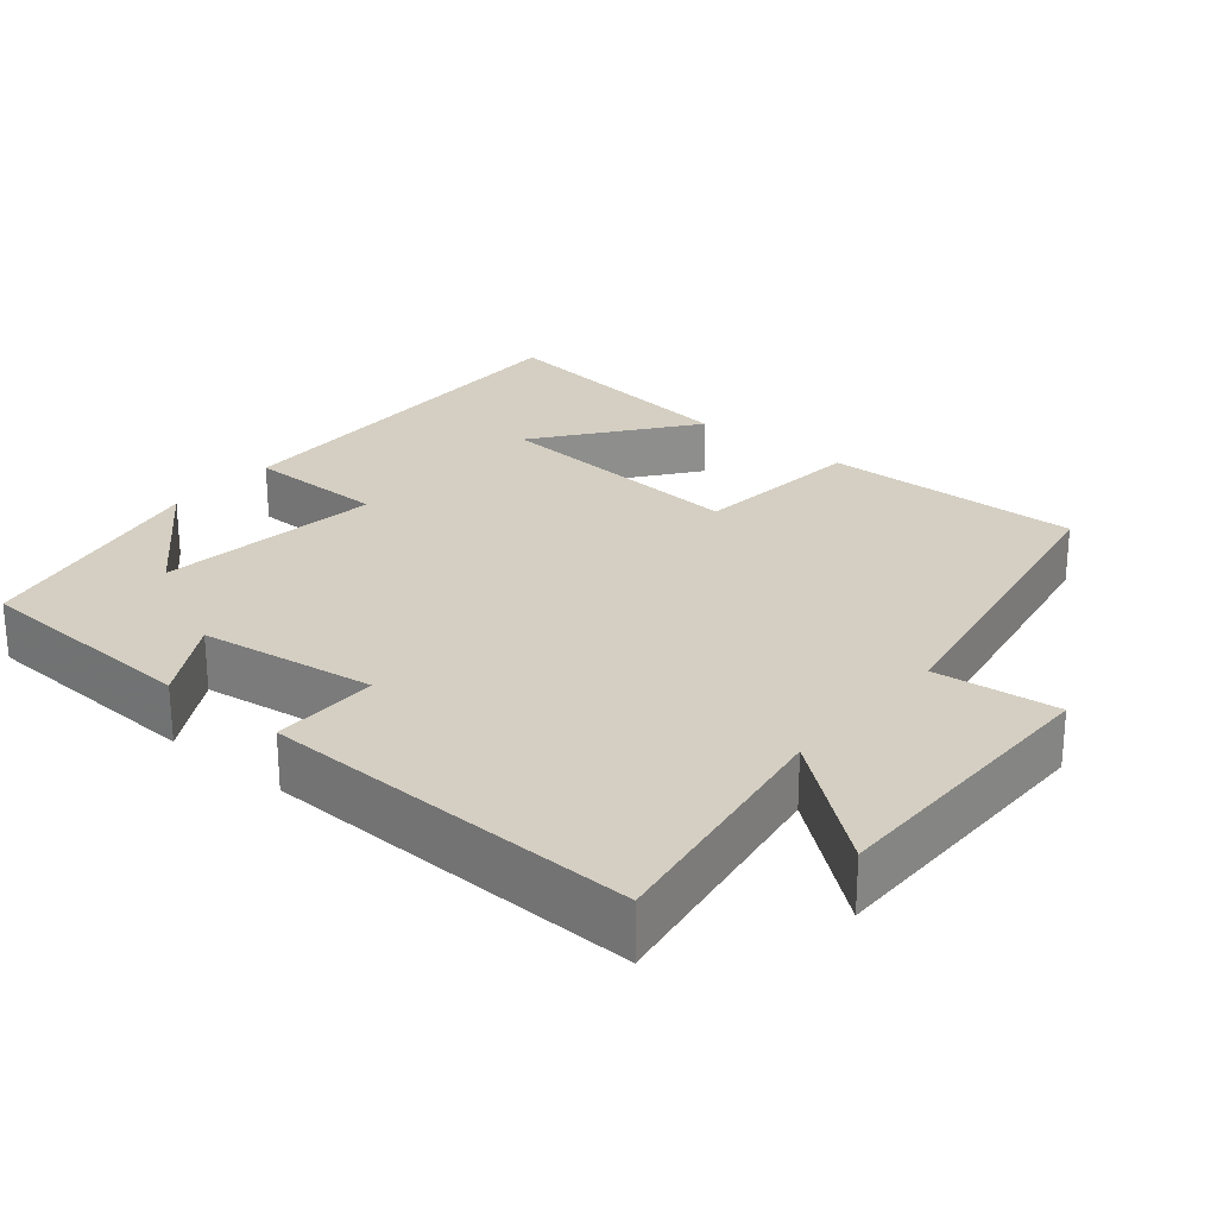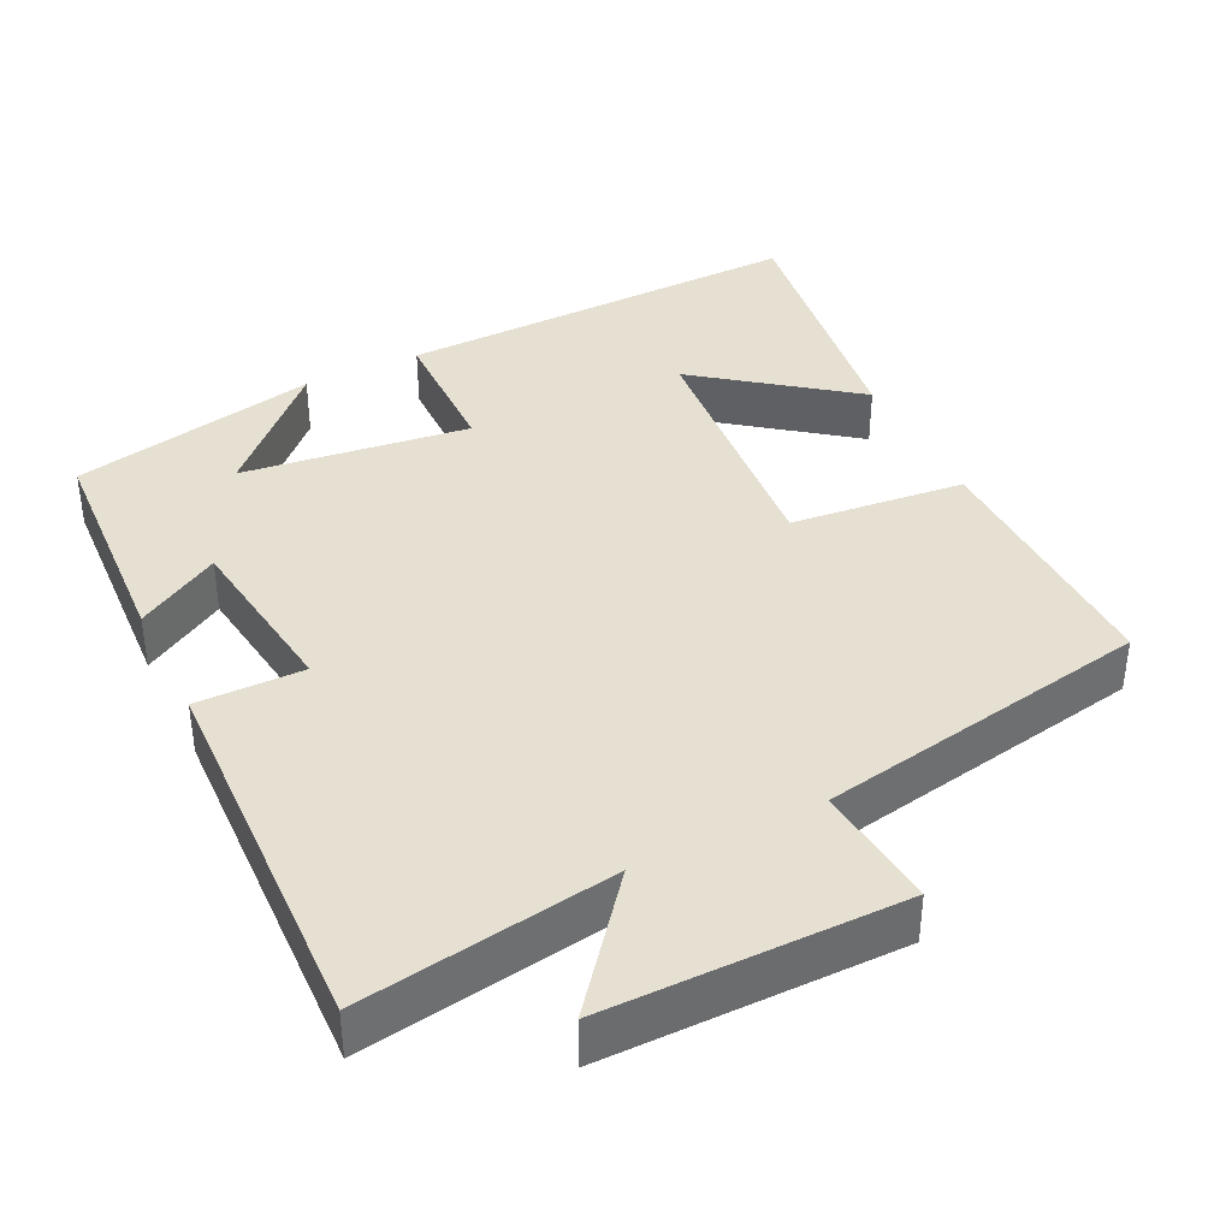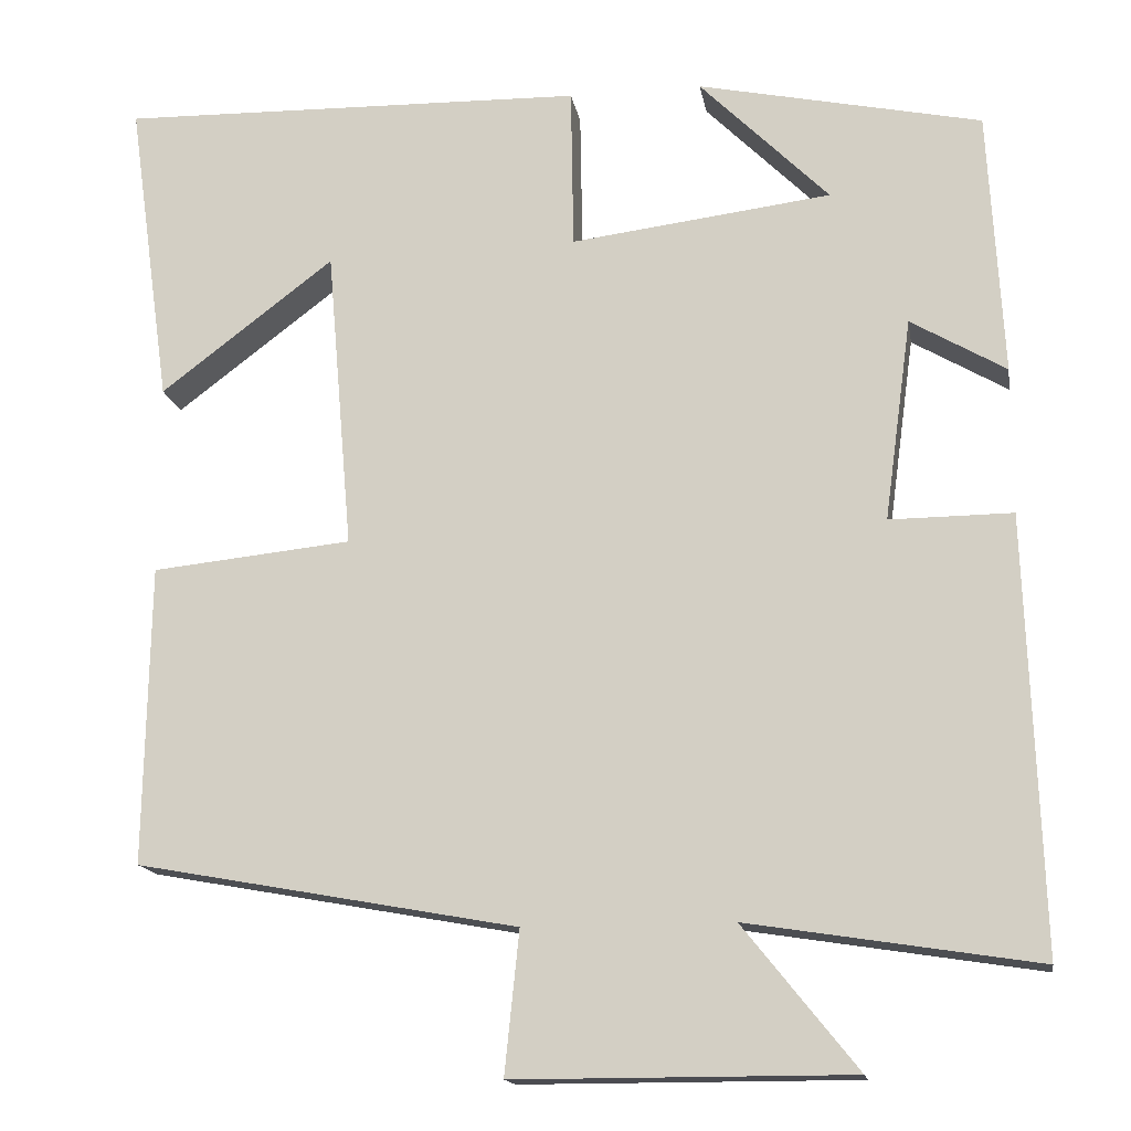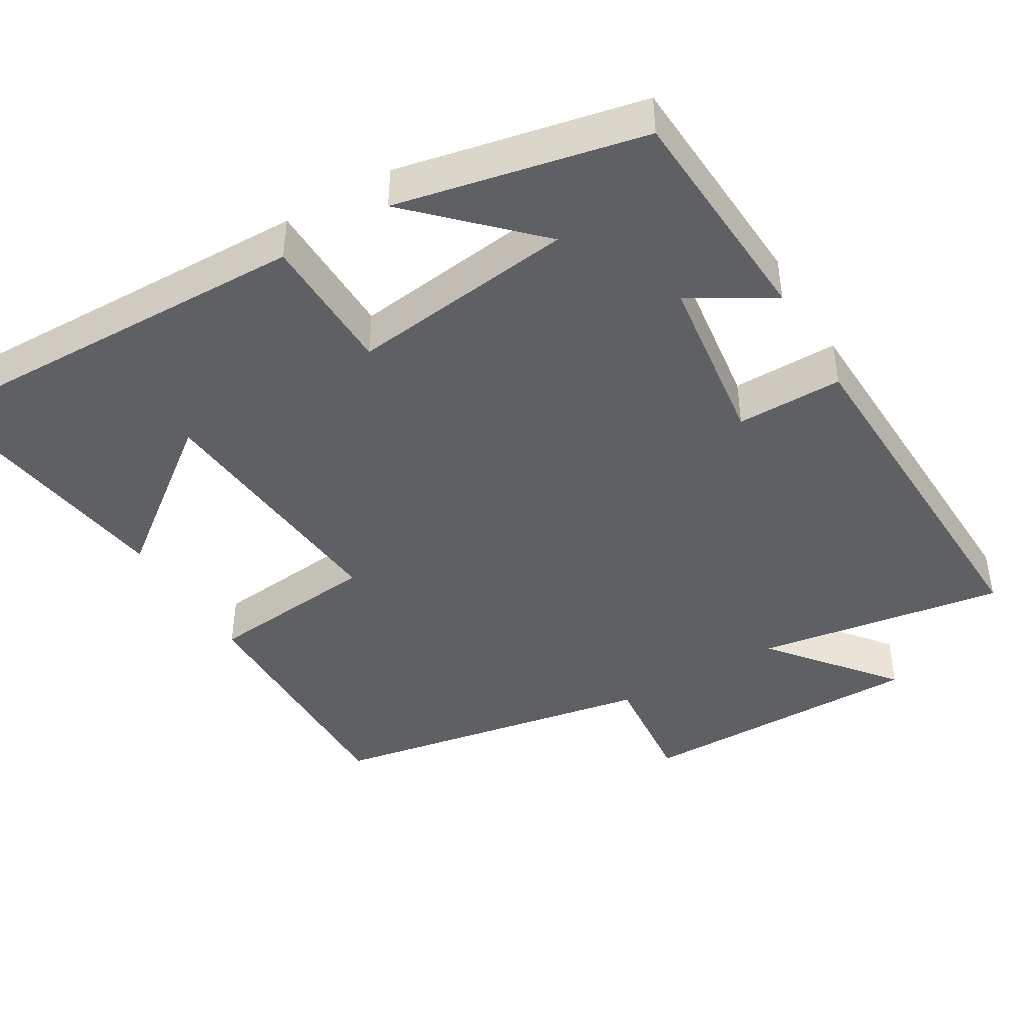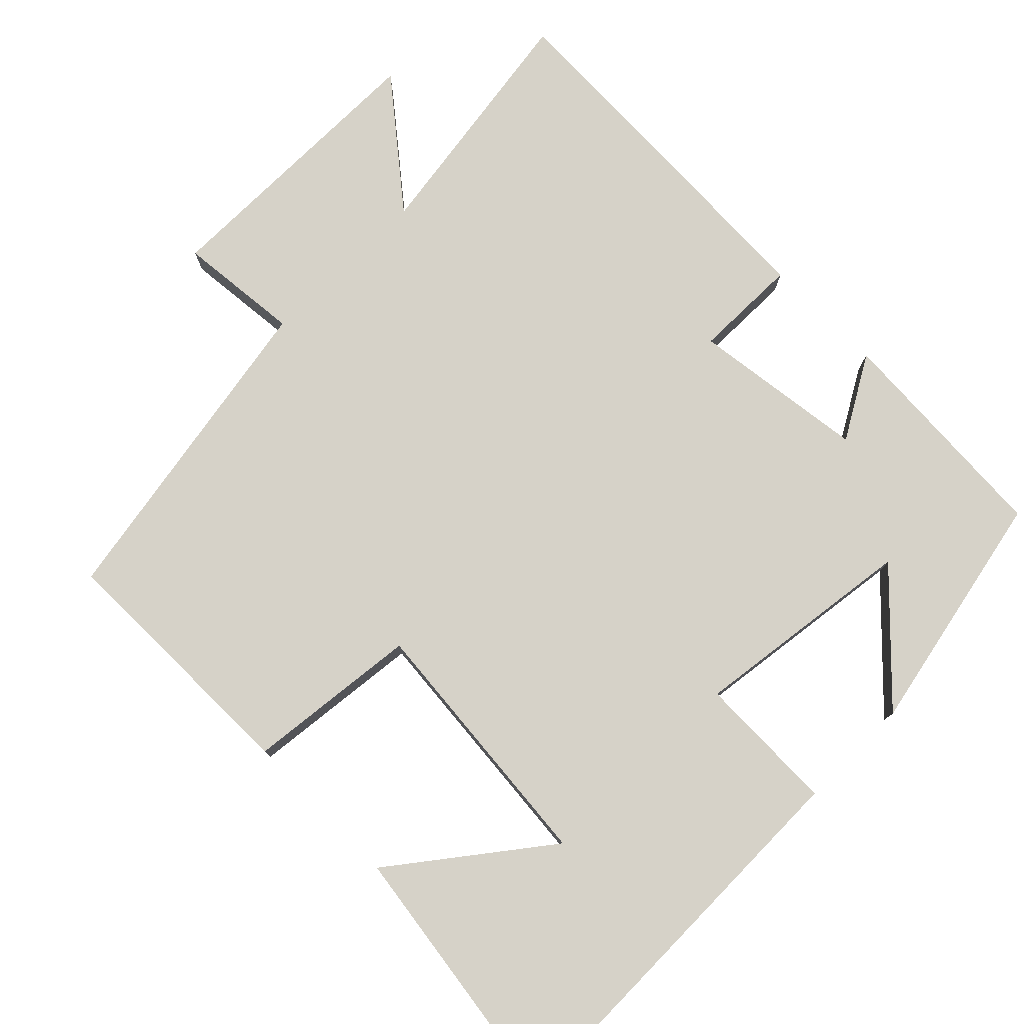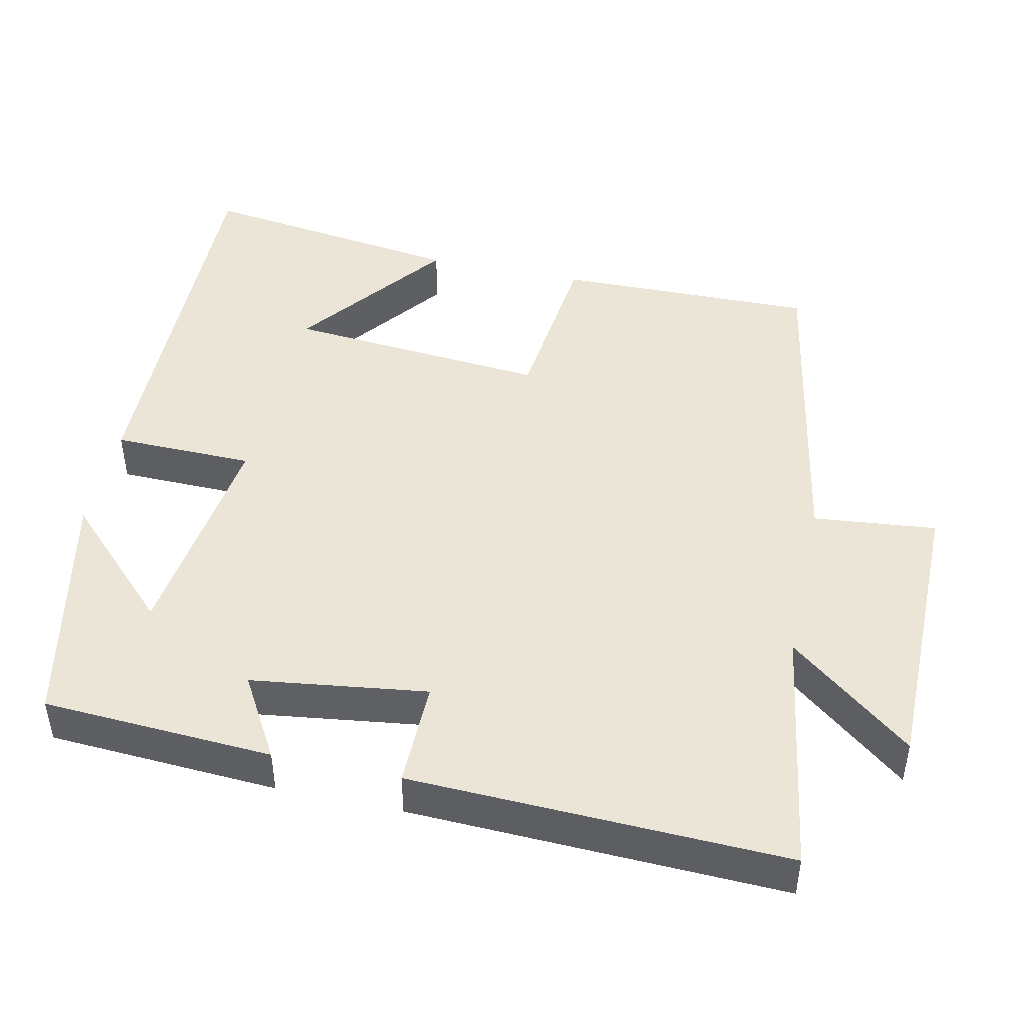
<metadata>
{"format":"obj","ext":"obj","renderer":"f3d","projection":"perspective","resolution":1024,"background":"white","views":[{"elev":25.4,"azim":129.7,"up":"+Y"},{"elev":38.5,"azim":153.9,"up":"+Y"},{"elev":-15.5,"azim":9.5,"up":"+Z"},{"elev":-43.1,"azim":30.8,"up":"+Y"},{"elev":77.5,"azim":-44.6,"up":"+Y"},{"elev":45.8,"azim":102.4,"up":"+Y"}]}
</metadata>
<code>
v 0.517 0.07 -0.553
v 0.18 0.07 -0.5
v 0.313 0.07 -0.666
v -0.079 0.07 -0.666
v -0.062 0.07 -0.5
v -0.506 0.07 -0.419
v -0.5 0.07 -0.07
v -0.267 0.07 -0.046
v -0.297 0.07 0.306
v -0.5 0.07 0.152
v -0.55 0.07 0.512
v -0.004 0.07 0.5
v -0.001 0.07 0.311
v 0.303 0.07 0.349
v 0.152 0.07 0.5
v 0.483 0.07 0.43
v 0.5 0.07 0.121
v 0.389 0.07 0.186
v 0.357 0.07 -0.05
v 0.5 0.07 -0.049
v 0.517 0 -0.553
v 0.18 0 -0.5
v 0.313 0 -0.666
v -0.079 0 -0.666
v -0.062 0 -0.5
v -0.506 0 -0.419
v -0.5 0 -0.07
v -0.267 0 -0.046
v -0.297 0 0.306
v -0.5 0 0.152
v -0.55 0 0.512
v -0.004 0 0.5
v -0.001 0 0.311
v 0.303 0 0.349
v 0.152 0 0.5
v 0.483 0 0.43
v 0.5 0 0.121
v 0.389 0 0.186
v 0.357 0 -0.05
v 0.5 0 -0.049
f 19 20 1 2
f 18 19 2
f 16 17 18
f 14 15 16
f 14 16 18
f 13 14 18 2
f 11 12 13
f 9 10 11
f 9 11 13
f 8 9 13 2
f 5 6 7 8
f 2 3 4 5
f 2 5 8
f 22 21 40 39
f 22 39 38
f 38 37 36
f 36 35 34
f 38 36 34
f 22 38 34 33
f 33 32 31
f 31 30 29
f 33 31 29
f 22 33 29 28
f 28 27 26 25
f 25 24 23 22
f 28 25 22
f 1 21 22 2
f 2 22 23 3
f 3 23 24 4
f 4 24 25 5
f 5 25 26 6
f 6 26 27 7
f 7 27 28 8
f 8 28 29 9
f 9 29 30 10
f 10 30 31 11
f 11 31 32 12
f 12 32 33 13
f 13 33 34 14
f 14 34 35 15
f 15 35 36 16
f 16 36 37 17
f 17 37 38 18
f 18 38 39 19
f 19 39 40 20
f 20 40 21 1

</code>
